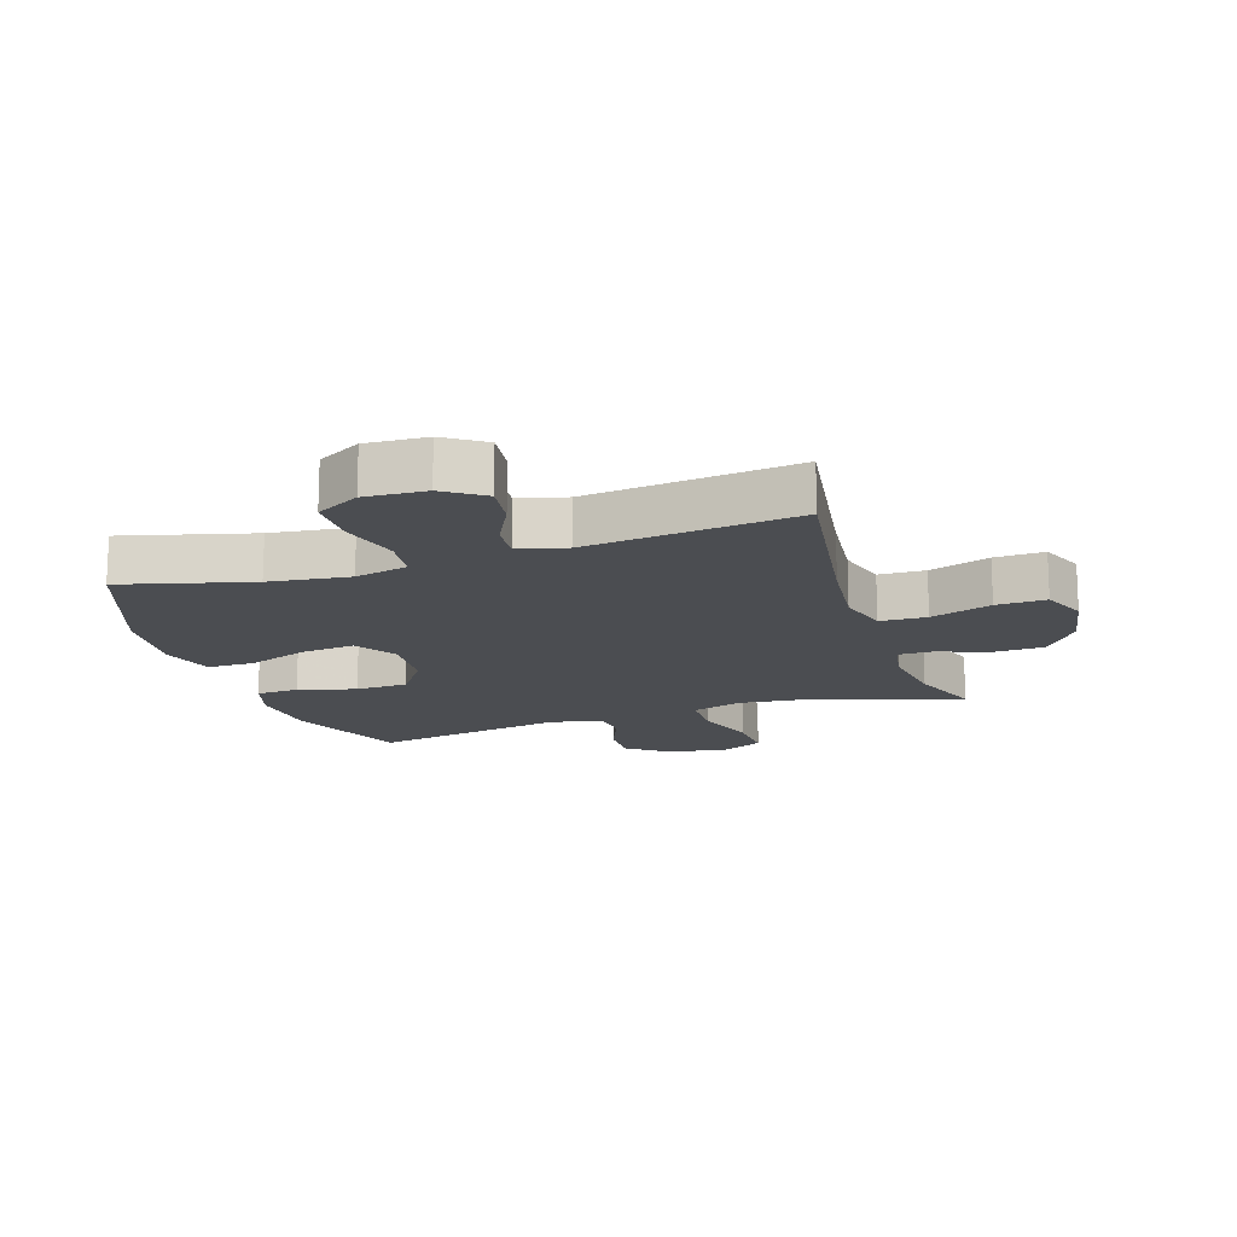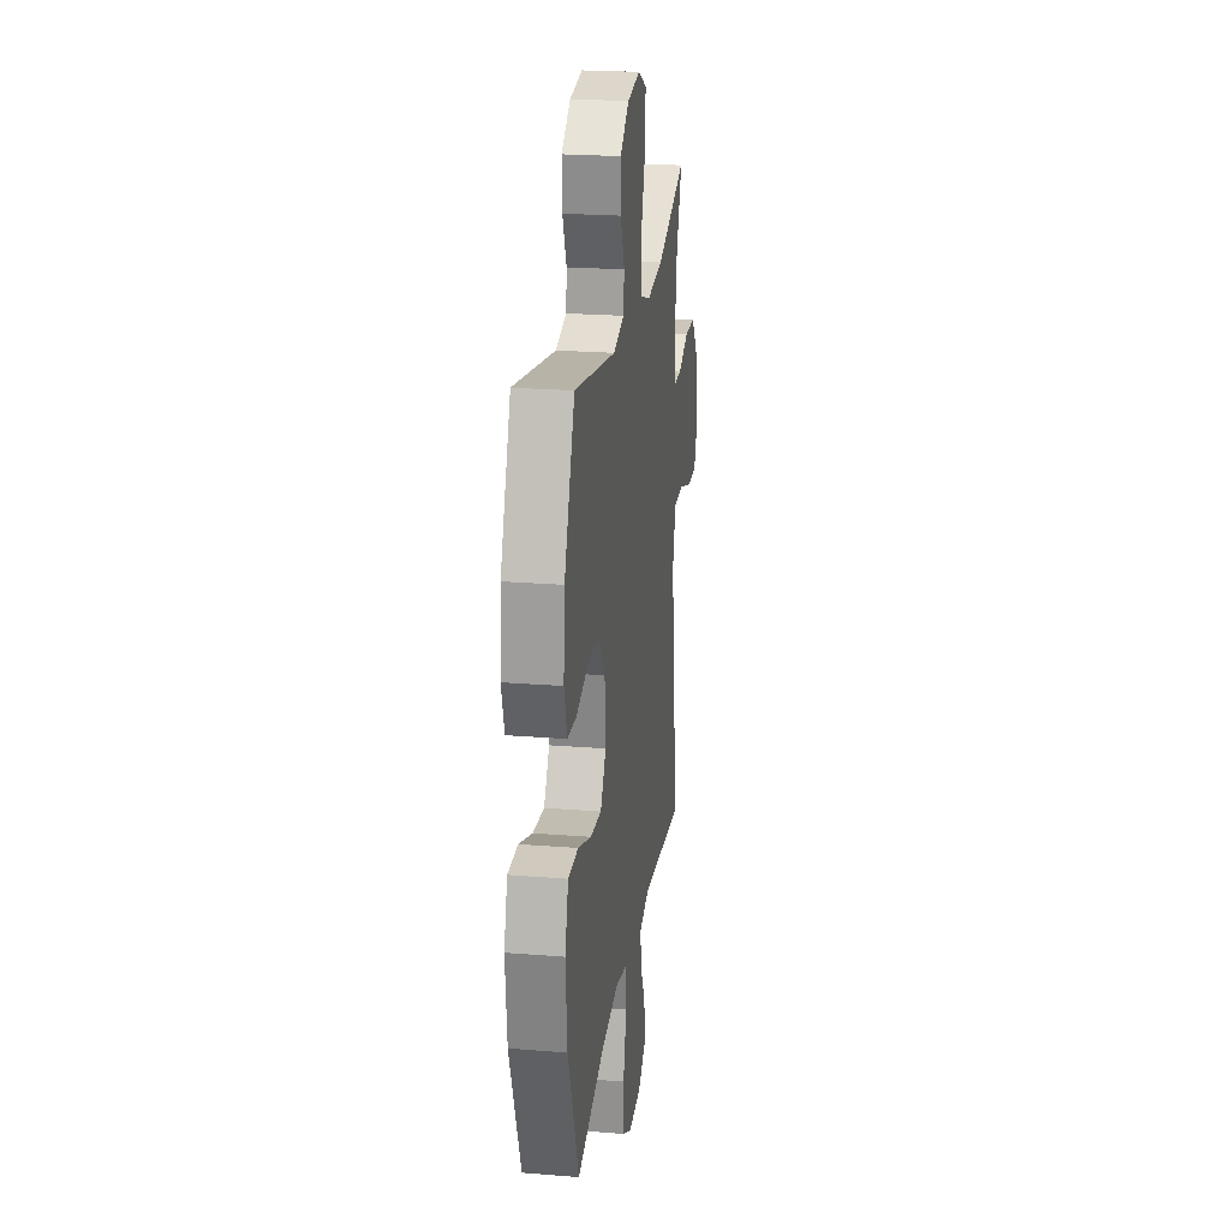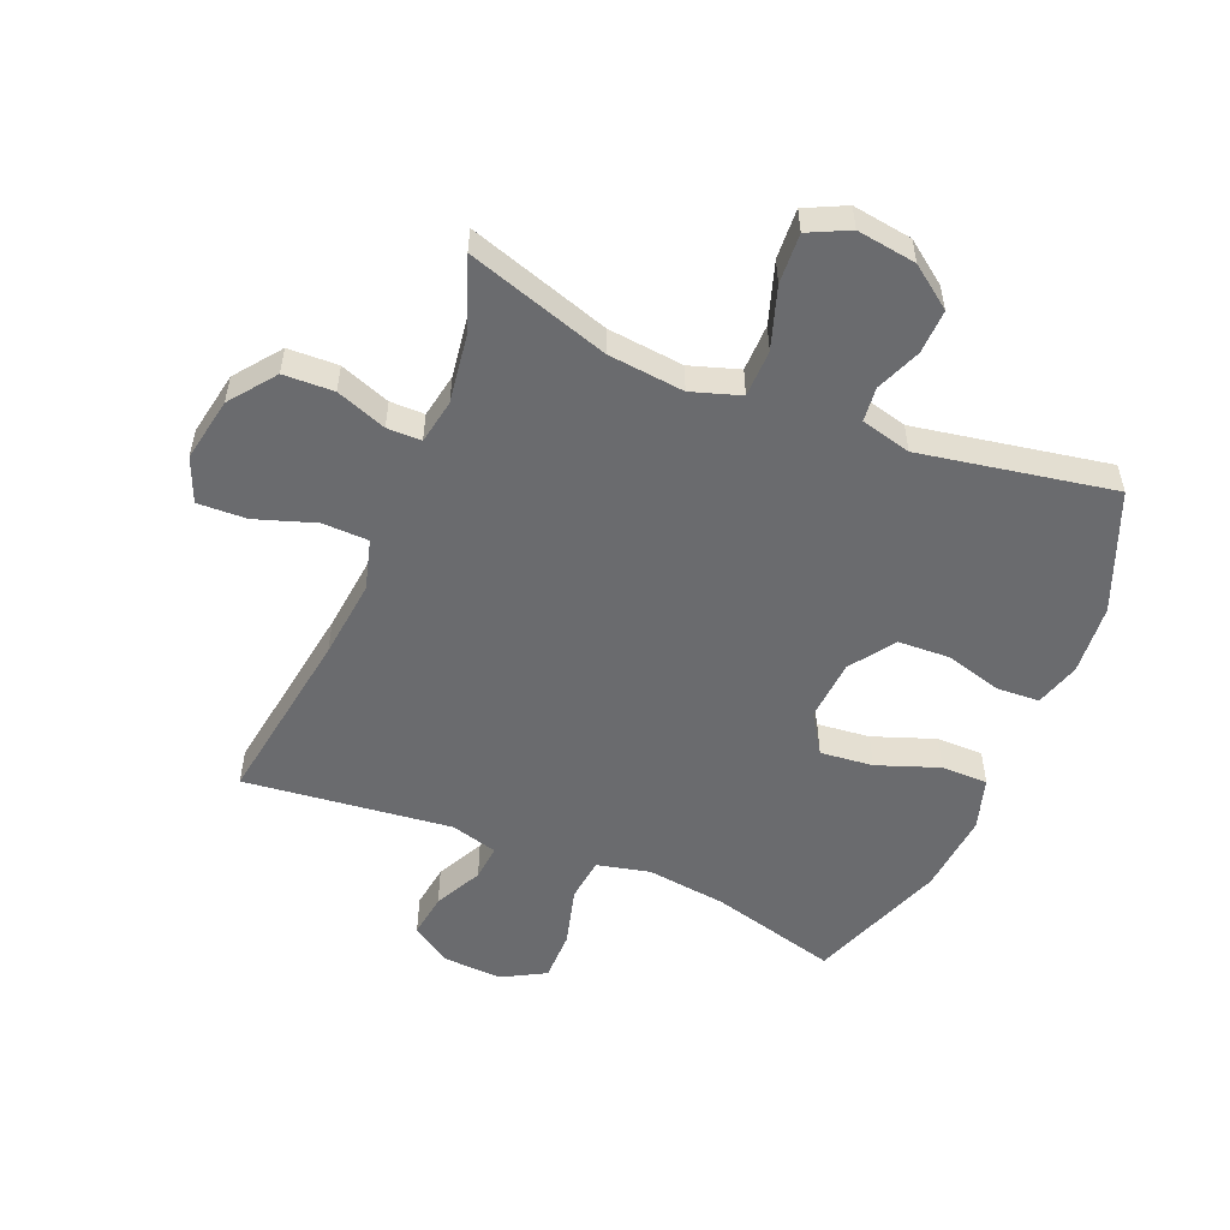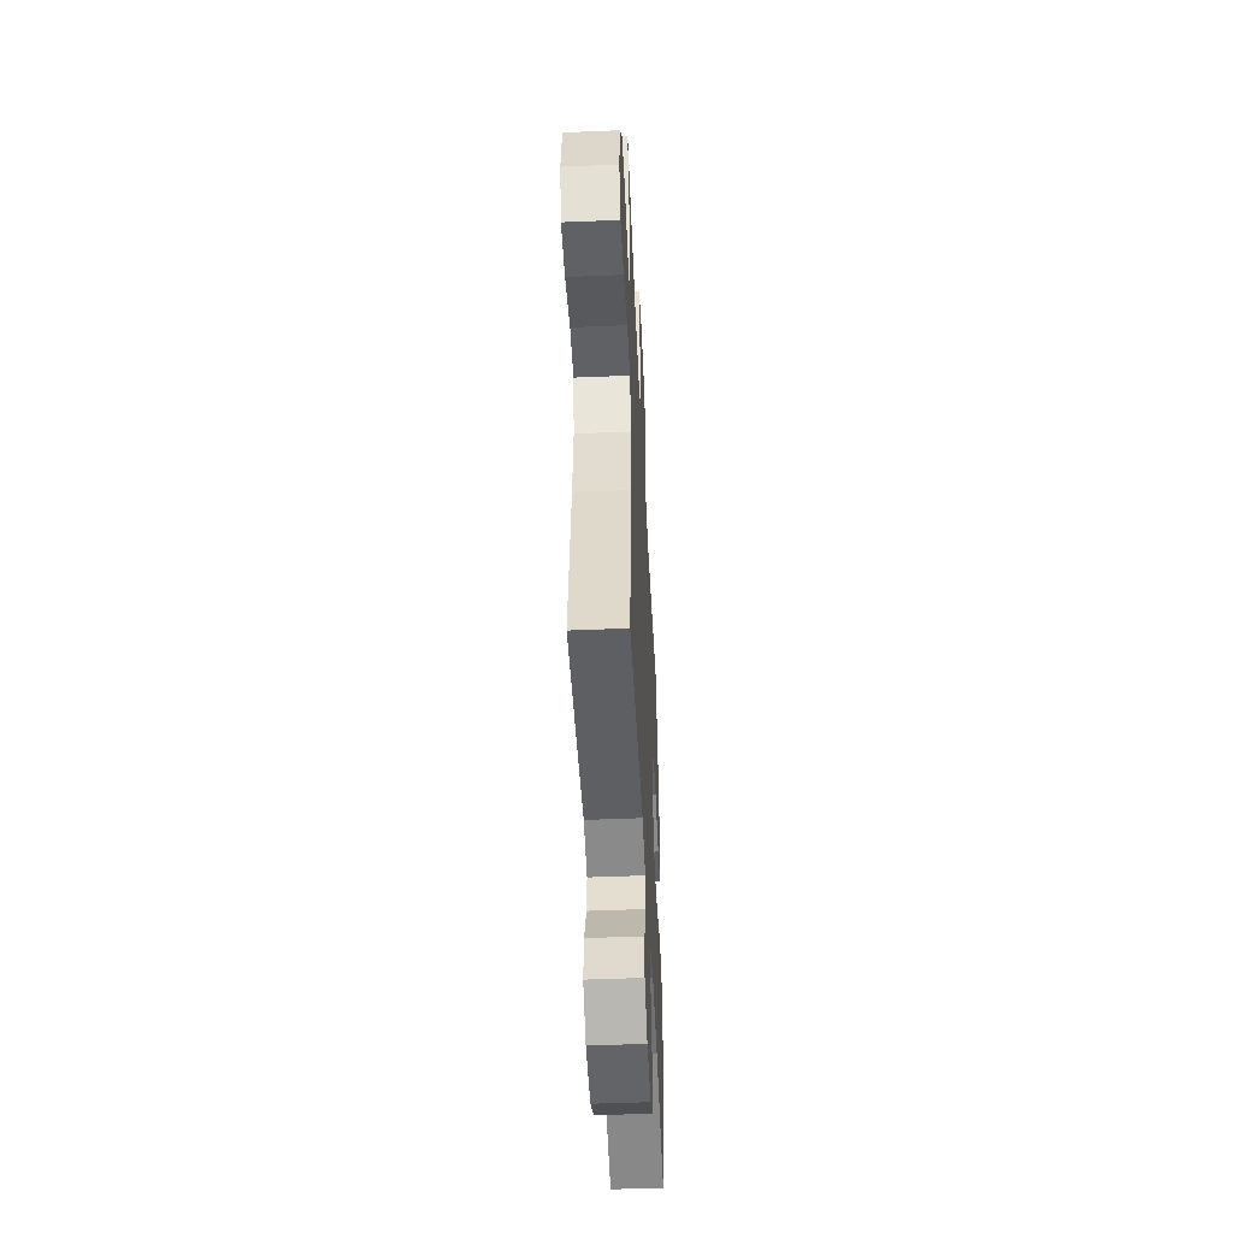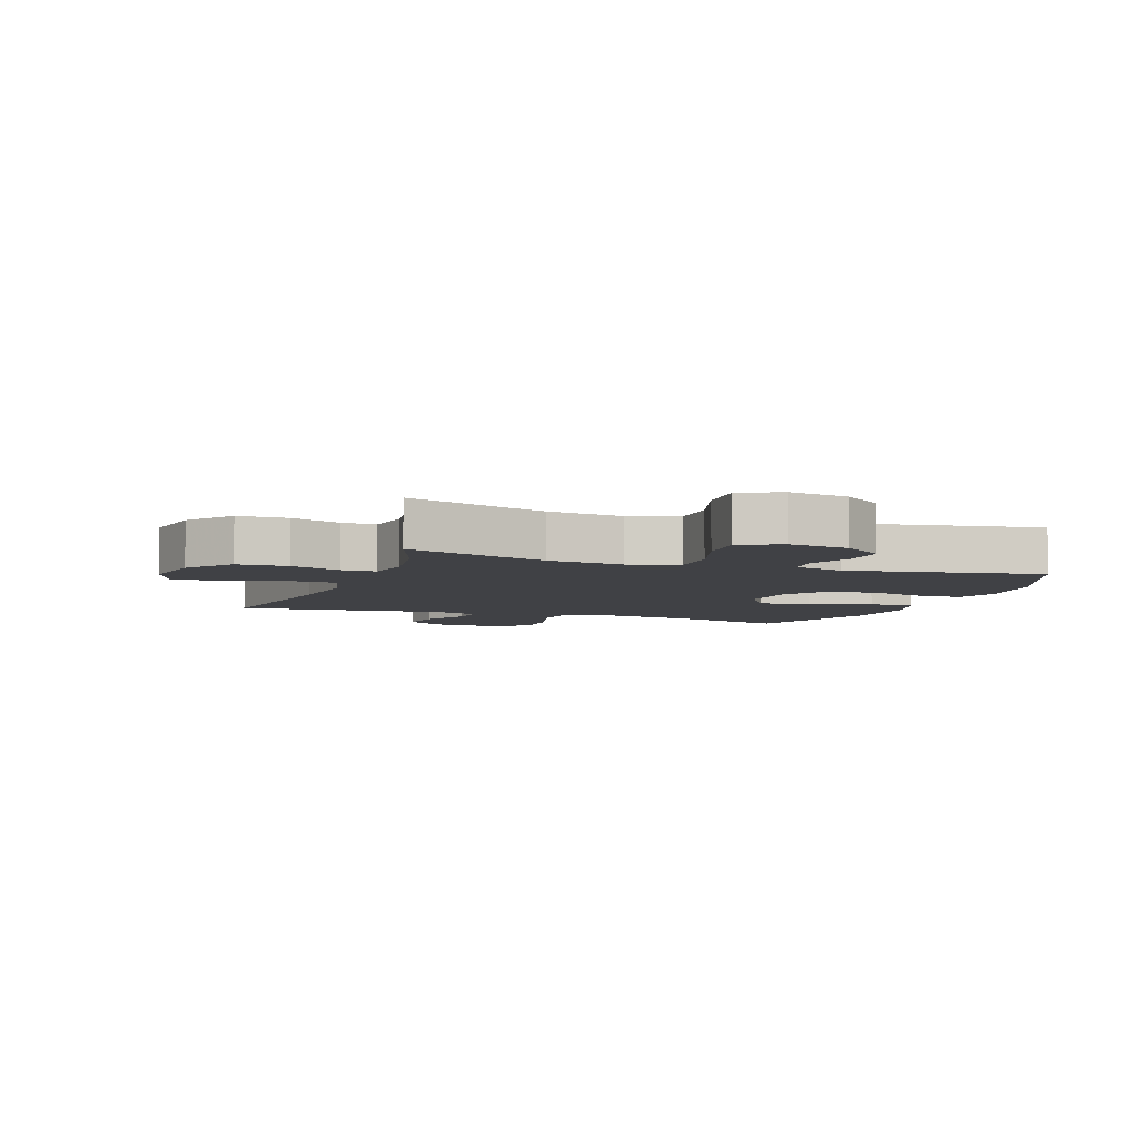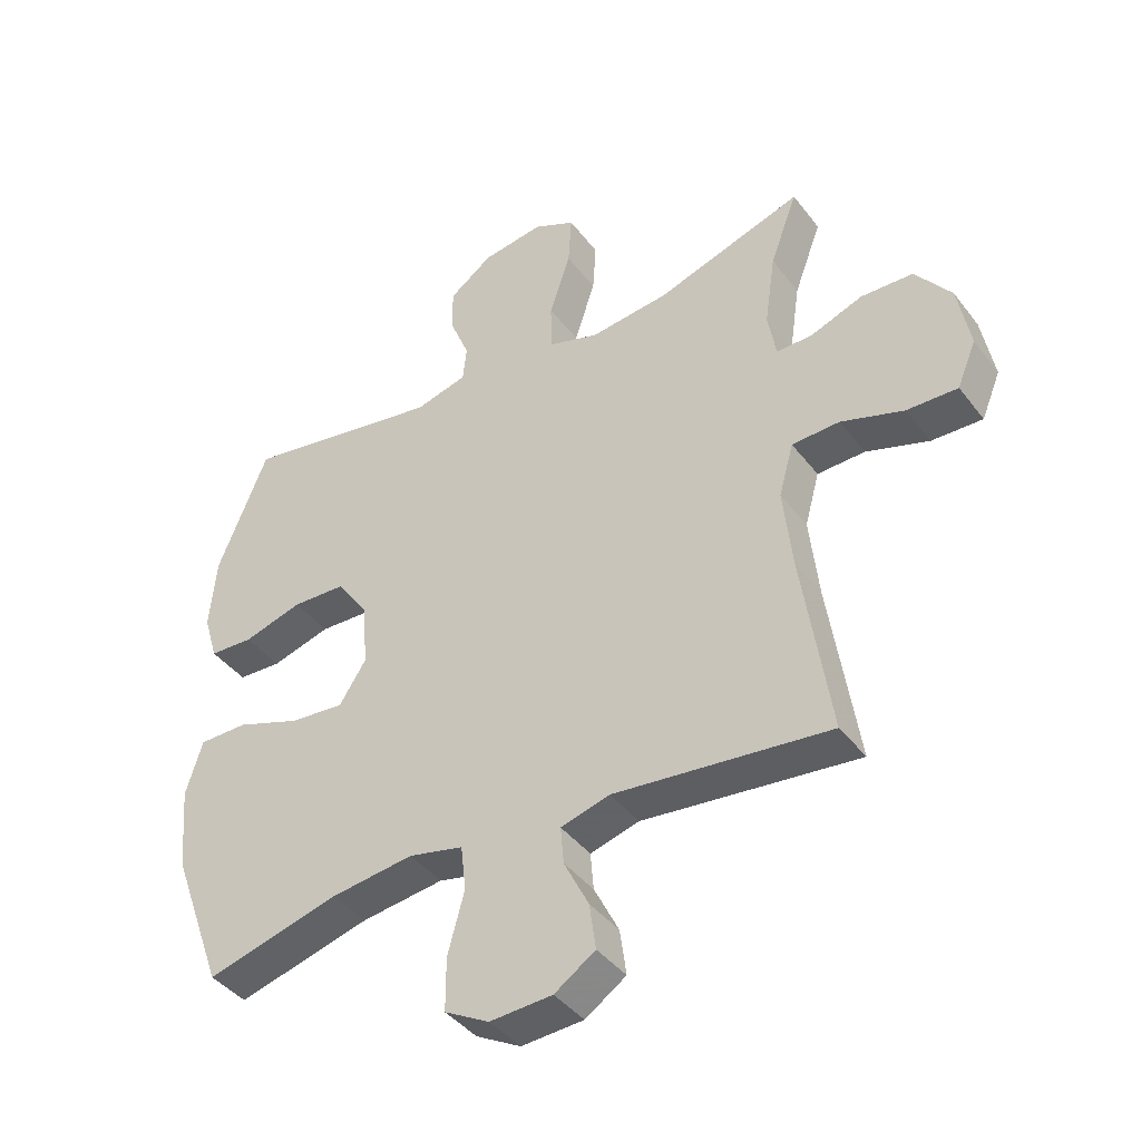
<metadata>
{"format":"obj","ext":"obj","renderer":"f3d","projection":"perspective","resolution":1024,"background":"white","views":[{"elev":-15.9,"azim":-162.0,"up":"+Y"},{"elev":22.8,"azim":97.8,"up":"+Z"},{"elev":-53.4,"azim":-22.6,"up":"+Y"},{"elev":-48.3,"azim":-87.3,"up":"+Z"},{"elev":-5.8,"azim":-20.0,"up":"+Y"},{"elev":-41.6,"azim":-146.0,"up":"+Z"}]}
</metadata>
<code>
v -0.5 0.07 -0.5
v -0.456 0.07 -0.206
v -0.442 0.07 -0.076
v -0.465 0.07 0.007
v -0.54 0.07 0.009
v -0.638 0.07 -0.024
v -0.718 0.07 -0.027
v -0.748 0.07 0.045
v -0.729 0.07 0.15
v -0.673 0.07 0.224
v -0.591 0.07 0.227
v -0.509 0.07 0.197
v -0.453 0.07 0.197
v -0.44 0.07 0.27
v -0.457 0.07 0.385
v -0.5 0.07 0.5
v -0.269 0.07 0.426
v -0.145 0.07 0.413
v -0.065 0.07 0.439
v -0.064 0.07 0.516
v -0.097 0.07 0.616
v -0.102 0.07 0.698
v -0.036 0.07 0.73
v 0.061 0.07 0.716
v 0.129 0.07 0.666
v 0.127 0.07 0.594
v 0.097 0.07 0.52
v 0.103 0.07 0.464
v 0.185 0.07 0.443
v 0.5 0.07 0.5
v 0.579 0.07 0.306
v 0.589 0.07 0.191
v 0.567 0.07 0.117
v 0.498 0.07 0.113
v 0.405 0.07 0.139
v 0.32 0.07 0.135
v 0.27 0.07 0.063
v 0.263 0.07 -0.038
v 0.305 0.07 -0.103
v 0.391 0.07 -0.094
v 0.492 0.07 -0.057
v 0.568 0.07 -0.057
v 0.594 0.07 -0.143
v 0.582 0.07 -0.276
v 0.5 0.07 -0.5
v 0.291 0.07 -0.445
v 0.161 0.07 -0.429
v 0.075 0.07 -0.449
v 0.067 0.07 -0.52
v 0.093 0.07 -0.617
v 0.093 0.07 -0.7
v 0.023 0.07 -0.739
v -0.075 0.07 -0.734
v -0.139 0.07 -0.691
v -0.129 0.07 -0.619
v -0.09 0.07 -0.541
v -0.085 0.07 -0.482
v -0.162 0.07 -0.461
v -0.5 0 -0.5
v -0.456 0 -0.206
v -0.442 0 -0.076
v -0.465 0 0.007
v -0.54 0 0.009
v -0.638 0 -0.024
v -0.718 0 -0.027
v -0.748 0 0.045
v -0.729 0 0.15
v -0.673 0 0.224
v -0.591 0 0.227
v -0.509 0 0.197
v -0.453 0 0.197
v -0.44 0 0.27
v -0.457 0 0.385
v -0.5 0 0.5
v -0.269 0 0.426
v -0.145 0 0.413
v -0.065 0 0.439
v -0.064 0 0.516
v -0.097 0 0.616
v -0.102 0 0.698
v -0.036 0 0.73
v 0.061 0 0.716
v 0.129 0 0.666
v 0.127 0 0.594
v 0.097 0 0.52
v 0.103 0 0.464
v 0.185 0 0.443
v 0.5 0 0.5
v 0.579 0 0.306
v 0.589 0 0.191
v 0.567 0 0.117
v 0.498 0 0.113
v 0.405 0 0.139
v 0.32 0 0.135
v 0.27 0 0.063
v 0.263 0 -0.038
v 0.305 0 -0.103
v 0.391 0 -0.094
v 0.492 0 -0.057
v 0.568 0 -0.057
v 0.594 0 -0.143
v 0.582 0 -0.276
v 0.5 0 -0.5
v 0.291 0 -0.445
v 0.161 0 -0.429
v 0.075 0 -0.449
v 0.067 0 -0.52
v 0.093 0 -0.617
v 0.093 0 -0.7
v 0.023 0 -0.739
v -0.075 0 -0.734
v -0.139 0 -0.691
v -0.129 0 -0.619
v -0.09 0 -0.541
v -0.085 0 -0.482
v -0.162 0 -0.461
f 53 54 55 56
f 53 56 57
f 52 53 57
f 49 50 51 52
f 48 49 52 57
f 47 48 57 58
f 43 44 45 46
f 43 46 47
f 40 41 42 43
f 39 40 43 47
f 38 39 47 58
f 32 33 34 35
f 32 35 36
f 29 30 31 32
f 28 29 32 36
f 24 25 26 27
f 24 27 28
f 23 24 28
f 20 21 22 23
f 19 20 23 28
f 18 19 28 36
f 15 16 17
f 14 15 17 18
f 13 14 18 36
f 9 10 11 12
f 5 6 7 8
f 4 5 8 9
f 38 58 1 2
f 37 38 2 3
f 36 37 3 4
f 12 13 36
f 4 9 12 36
f 114 113 112 111
f 115 114 111
f 115 111 110
f 110 109 108 107
f 115 110 107 106
f 116 115 106 105
f 104 103 102 101
f 105 104 101
f 101 100 99 98
f 105 101 98 97
f 116 105 97 96
f 93 92 91 90
f 94 93 90
f 90 89 88 87
f 94 90 87 86
f 85 84 83 82
f 86 85 82
f 86 82 81
f 81 80 79 78
f 86 81 78 77
f 94 86 77 76
f 75 74 73
f 76 75 73 72
f 94 76 72 71
f 70 69 68 67
f 66 65 64 63
f 67 66 63 62
f 60 59 116 96
f 61 60 96 95
f 62 61 95 94
f 94 71 70
f 94 70 67 62
f 1 59 60 2
f 2 60 61 3
f 3 61 62 4
f 4 62 63 5
f 5 63 64 6
f 6 64 65 7
f 7 65 66 8
f 8 66 67 9
f 9 67 68 10
f 10 68 69 11
f 11 69 70 12
f 12 70 71 13
f 13 71 72 14
f 14 72 73 15
f 15 73 74 16
f 16 74 75 17
f 17 75 76 18
f 18 76 77 19
f 19 77 78 20
f 20 78 79 21
f 21 79 80 22
f 22 80 81 23
f 23 81 82 24
f 24 82 83 25
f 25 83 84 26
f 26 84 85 27
f 27 85 86 28
f 28 86 87 29
f 29 87 88 30
f 30 88 89 31
f 31 89 90 32
f 32 90 91 33
f 33 91 92 34
f 34 92 93 35
f 35 93 94 36
f 36 94 95 37
f 37 95 96 38
f 38 96 97 39
f 39 97 98 40
f 40 98 99 41
f 41 99 100 42
f 42 100 101 43
f 43 101 102 44
f 44 102 103 45
f 45 103 104 46
f 46 104 105 47
f 47 105 106 48
f 48 106 107 49
f 49 107 108 50
f 50 108 109 51
f 51 109 110 52
f 52 110 111 53
f 53 111 112 54
f 54 112 113 55
f 55 113 114 56
f 56 114 115 57
f 57 115 116 58
f 58 116 59 1

</code>
